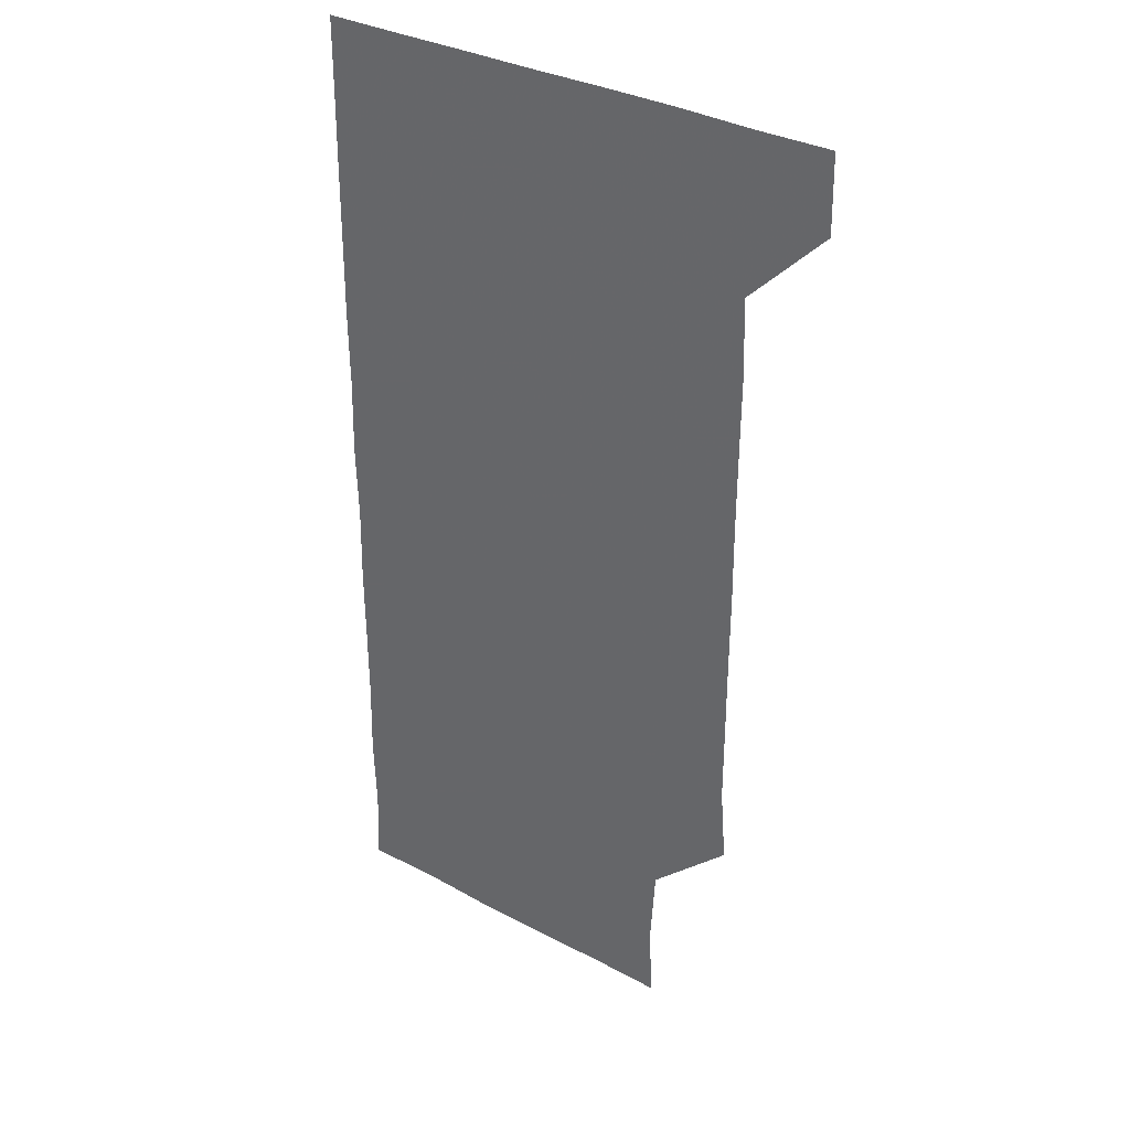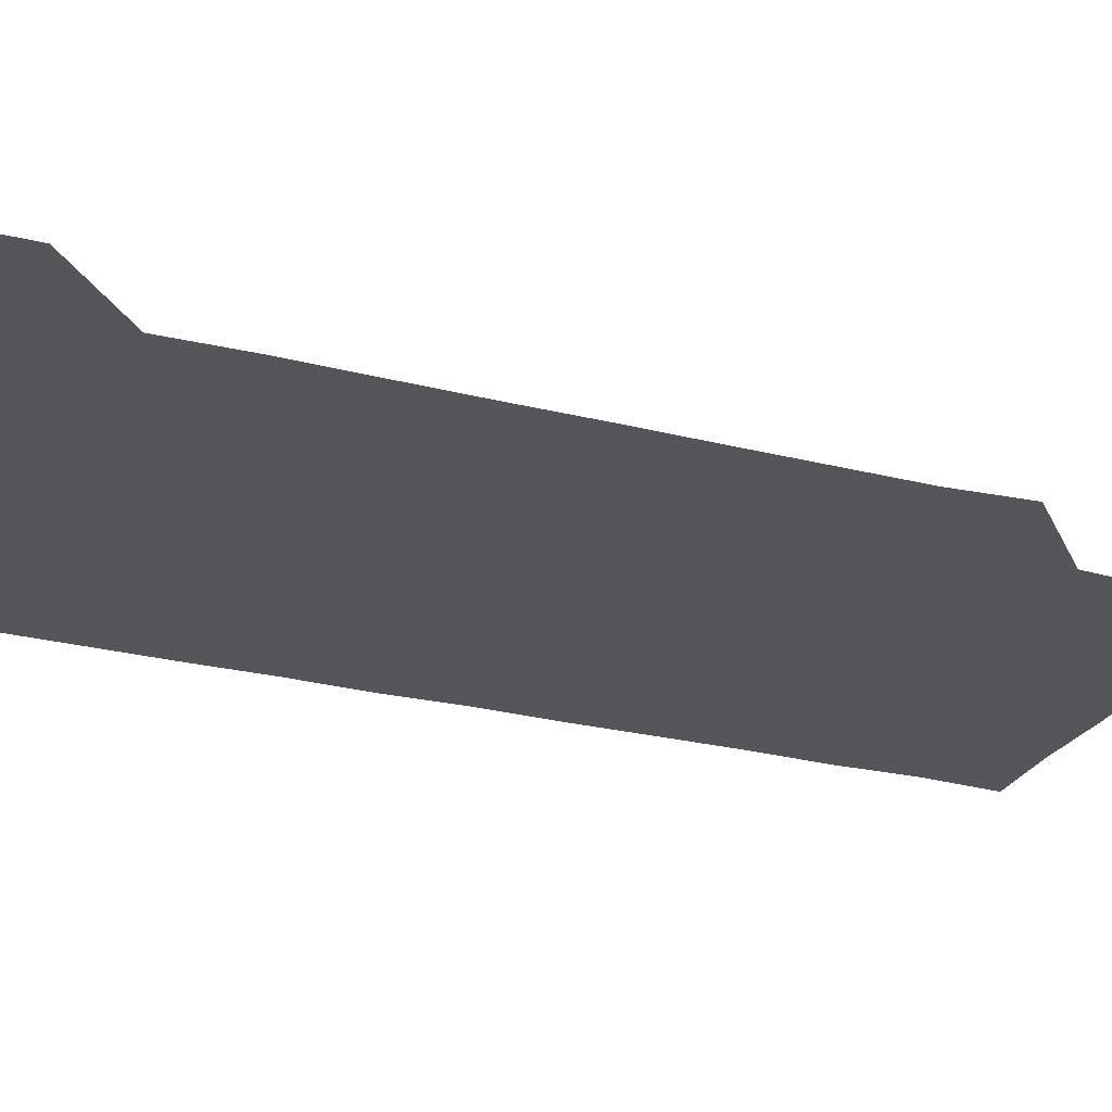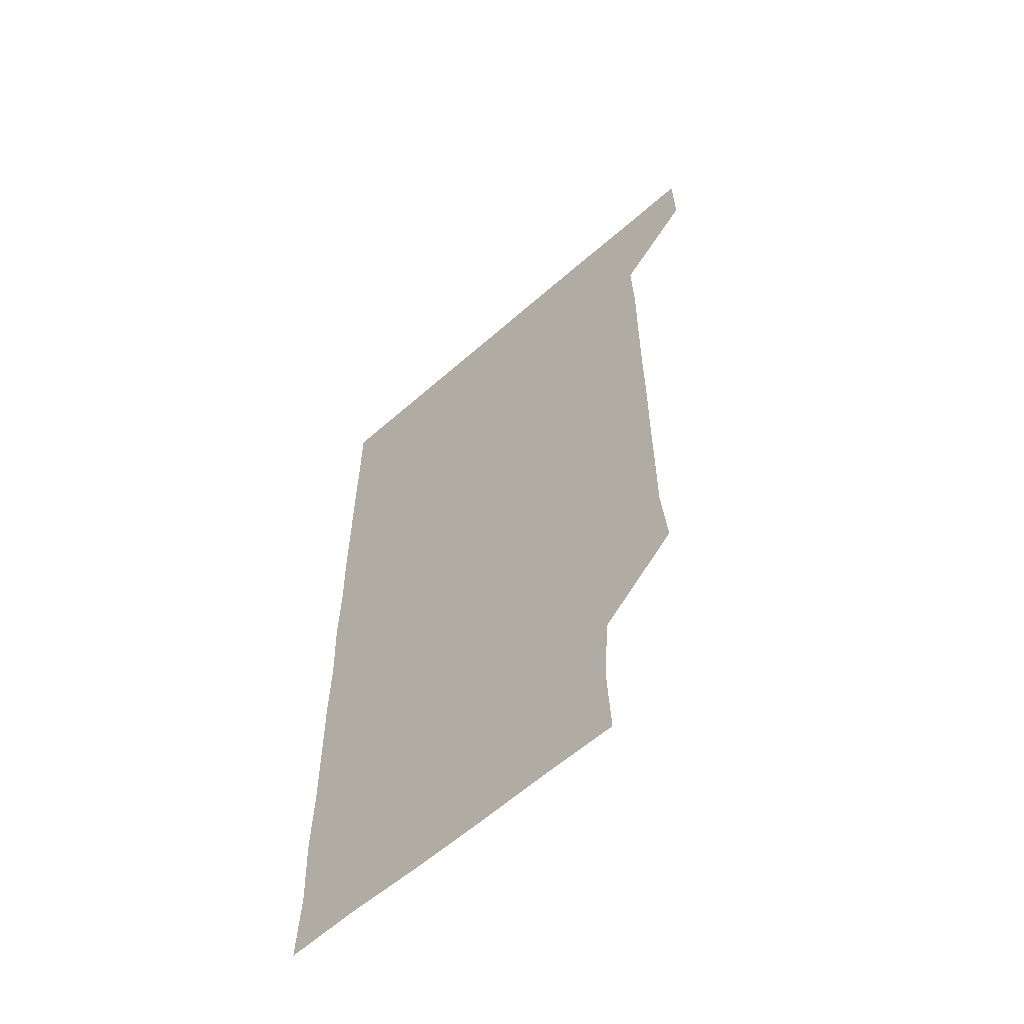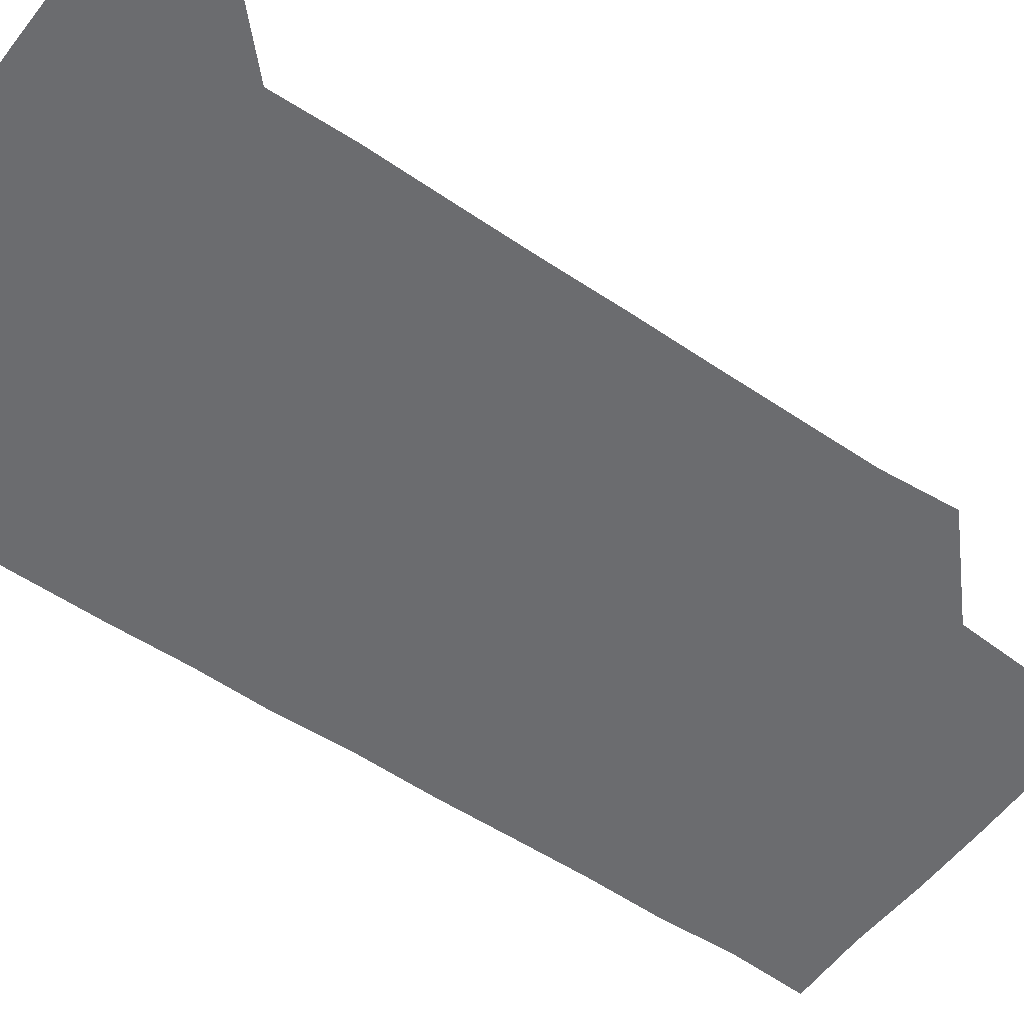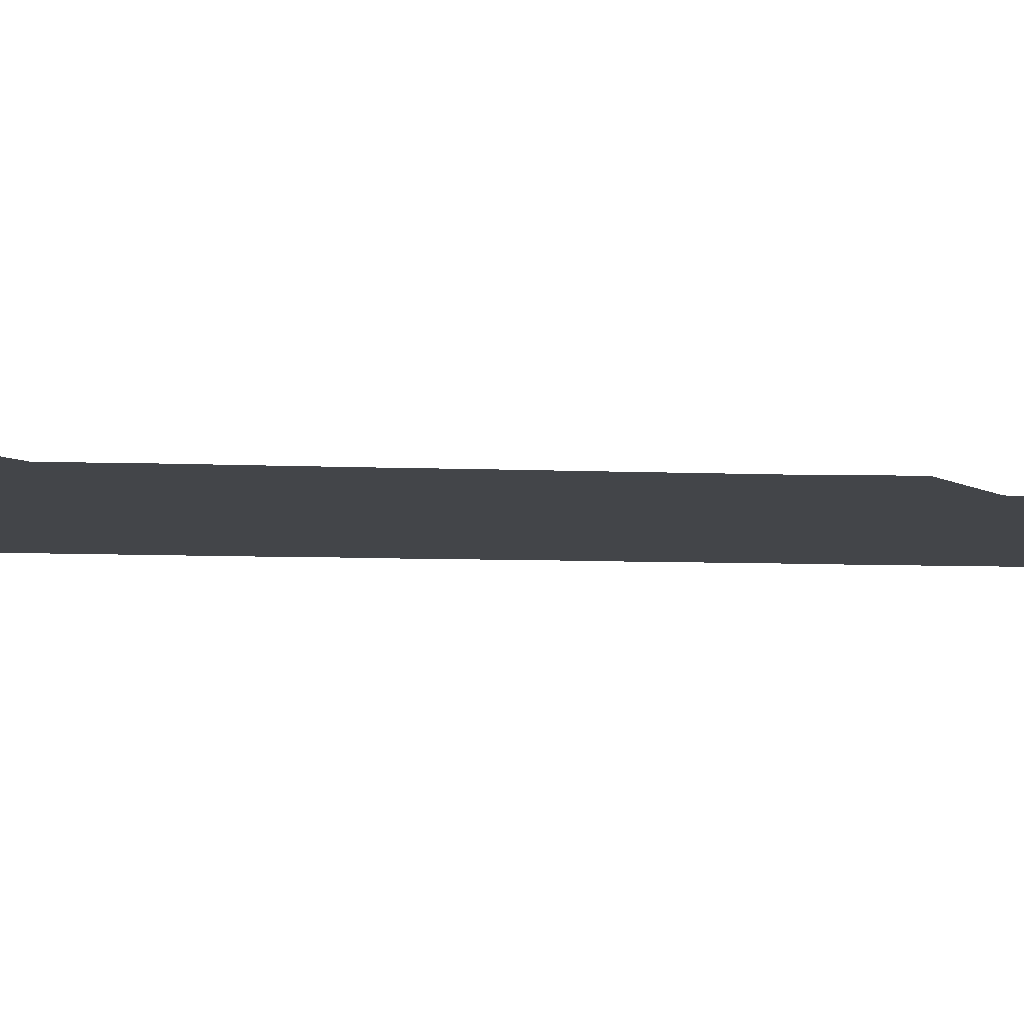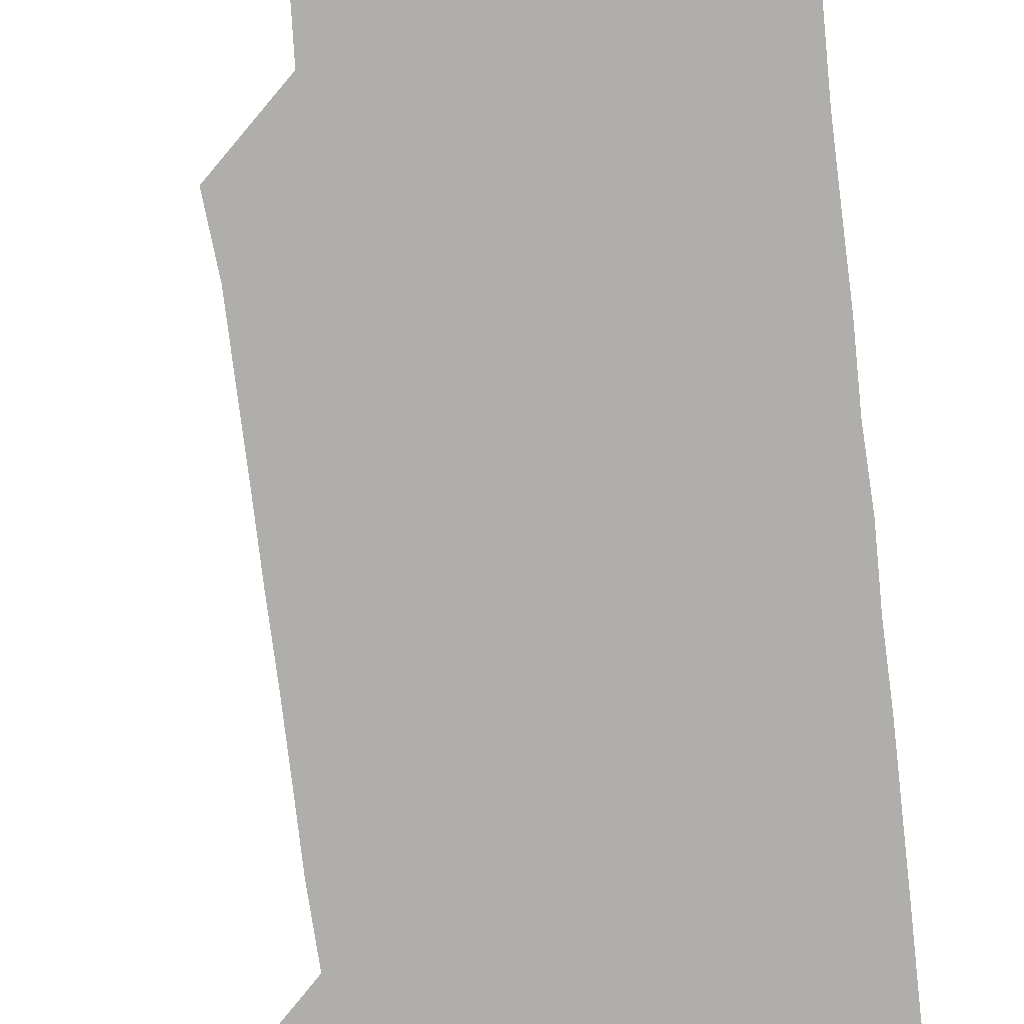
<metadata>
{"format":"obj","ext":"obj","renderer":"f3d","projection":"perspective","resolution":1024,"background":"white","views":[{"elev":33.1,"azim":-143.6,"up":"+Y"},{"elev":-26.1,"azim":-112.0,"up":"+Z"},{"elev":-60.1,"azim":-137.9,"up":"+Y"},{"elev":-53.7,"azim":-125.9,"up":"+Z"},{"elev":-8.6,"azim":-96.0,"up":"+Z"},{"elev":-77.9,"azim":6.9,"up":"+Z"}]}
</metadata>
<code>
v 480.5 541.2 0
v 481 570.8 0
v 508.6 269.6 0
v 510.9 298.6 0
v 510.9 328.6 0
v 510.9 359.3 0
v 510.7 389.6 0
v 510.9 420 0
v 510.7 450.3 0
v 510.4 480.2 0
v 511.3 510.9 0
v 510.9 541.1 0
v 511.2 570.6 0
v 541.1 180.1 0
v 542.3 209.6 0
v 540.4 240.3 0
v 542.2 272.2 0
v 542.3 302.1 0
v 541.4 331.5 0
v 541.8 361.6 0
v 541.8 391.6 0
v 541.5 421.3 0
v 541.4 451.2 0
v 541.5 481.3 0
v 541.3 511 0
v 541.7 540.7 0
v 540.8 571.2 0
v 569.7 180.4 0
v 572 212.8 0
v 571.7 242.1 0
v 571.6 271.9 0
v 571.2 301.4 0
v 571.4 331.8 0
v 571.6 361.9 0
v 571.1 391.1 0
v 571.1 421.2 0
v 571.4 451.4 0
v 571.2 481.2 0
v 571.2 511 0
v 571.5 540.5 0
v 570.6 571.2 0
v 600.4 179.8 0
v 601 211.9 0
v 601.1 242.3 0
v 601.1 271.9 0
v 601.2 301.7 0
v 601.1 331.1 0
v 601 361.3 0
v 601.2 391.6 0
v 601.1 421.3 0
v 601.1 451.4 0
v 601 481.1 0
v 601.2 511.1 0
v 601.1 540.9 0
v 600.9 571 0
v 630.9 179.7 0
v 630.7 212.4 0
v 630.7 241.9 0
v 630.9 271.1 0
v 630.7 302.1 0
v 630.8 331.9 0
v 630.8 361.7 0
v 630.8 391.6 0
v 630.9 421.2 0
v 630.8 451.3 0
v 630.8 481.3 0
v 630.8 511.1 0
v 630.9 540.8 0
v 631 571 0
v 661.7 180.9 0
v 660.3 212.2 0
v 660.3 241.8 0
v 660.6 271.5 0
v 660.4 301.6 0
v 660.4 331.6 0
v 660.4 361.6 0
v 660.4 391.5 0
v 660.4 421.4 0
v 660.4 451.4 0
v 660.6 481.2 0
v 660.6 511.1 0
v 660.8 540.9 0
v 661 570.9 0
v 691.4 180.1 0
v 690.1 210.1 0
v 691.2 239.5 0
v 690.6 269.8 0
v 690.8 299.9 0
v 691.2 329.7 0
v 690.7 360.3 0
v 691.7 390.1 0
v 691.1 420.4 0
v 691.6 450.4 0
v 691.4 480.5 0
v 691.3 510.6 0
v 691 540.9 0
v 691 570.9 0
v 691 601 0
f 11 12 1
f 1 12 2
f 12 13 2
f 16 17 3
f 3 17 4
f 17 18 4
f 4 18 5
f 18 19 5
f 5 19 6
f 19 20 6
f 6 20 7
f 20 21 7
f 7 21 8
f 21 22 8
f 8 22 9
f 22 23 9
f 9 23 10
f 23 24 10
f 10 24 11
f 24 25 11
f 11 25 12
f 25 26 12
f 12 26 13
f 26 27 13
f 14 28 15
f 28 29 15
f 15 29 16
f 29 30 16
f 16 30 17
f 30 31 17
f 17 31 18
f 31 32 18
f 18 32 19
f 32 33 19
f 19 33 20
f 33 34 20
f 20 34 21
f 34 35 21
f 21 35 22
f 35 36 22
f 22 36 23
f 36 37 23
f 23 37 24
f 37 38 24
f 24 38 25
f 38 39 25
f 25 39 26
f 39 40 26
f 26 40 27
f 40 41 27
f 28 42 29
f 42 43 29
f 29 43 30
f 43 44 30
f 30 44 31
f 44 45 31
f 31 45 32
f 45 46 32
f 32 46 33
f 46 47 33
f 33 47 34
f 47 48 34
f 34 48 35
f 48 49 35
f 35 49 36
f 49 50 36
f 36 50 37
f 50 51 37
f 37 51 38
f 51 52 38
f 38 52 39
f 52 53 39
f 39 53 40
f 53 54 40
f 40 54 41
f 54 55 41
f 42 56 43
f 56 57 43
f 43 57 44
f 57 58 44
f 44 58 45
f 58 59 45
f 45 59 46
f 59 60 46
f 46 60 47
f 60 61 47
f 47 61 48
f 61 62 48
f 48 62 49
f 62 63 49
f 49 63 50
f 63 64 50
f 50 64 51
f 64 65 51
f 51 65 52
f 65 66 52
f 52 66 53
f 66 67 53
f 53 67 54
f 67 68 54
f 54 68 55
f 68 69 55
f 56 70 57
f 70 71 57
f 57 71 58
f 71 72 58
f 58 72 59
f 72 73 59
f 59 73 60
f 73 74 60
f 60 74 61
f 74 75 61
f 61 75 62
f 75 76 62
f 62 76 63
f 76 77 63
f 63 77 64
f 77 78 64
f 64 78 65
f 78 79 65
f 65 79 66
f 79 80 66
f 66 80 67
f 80 81 67
f 67 81 68
f 81 82 68
f 68 82 69
f 82 83 69
f 70 84 71
f 84 85 71
f 71 85 72
f 85 86 72
f 72 86 73
f 86 87 73
f 73 87 74
f 87 88 74
f 74 88 75
f 88 89 75
f 75 89 76
f 89 90 76
f 76 90 77
f 90 91 77
f 77 91 78
f 91 92 78
f 78 92 79
f 92 93 79
f 79 93 80
f 93 94 80
f 80 94 81
f 94 95 81
f 81 95 82
f 95 96 82
f 82 96 83
f 96 97 83

</code>
